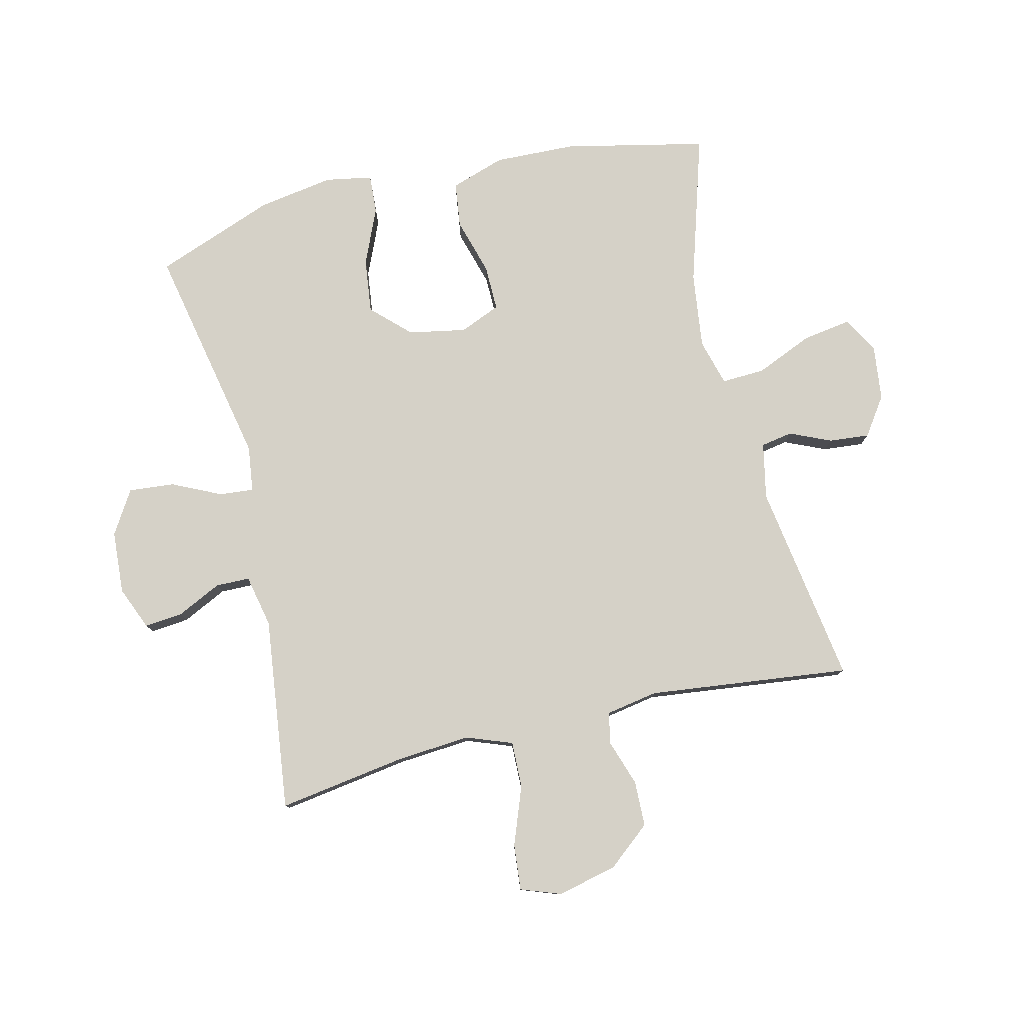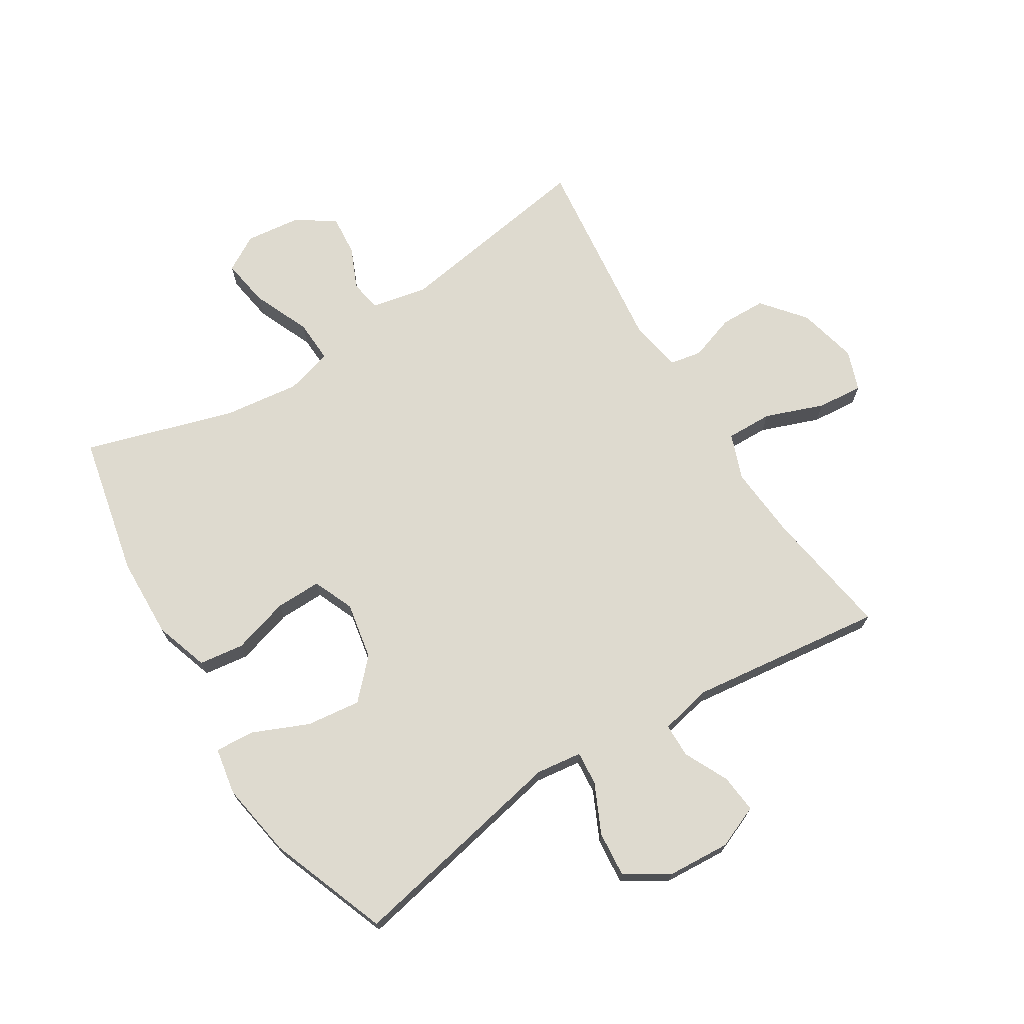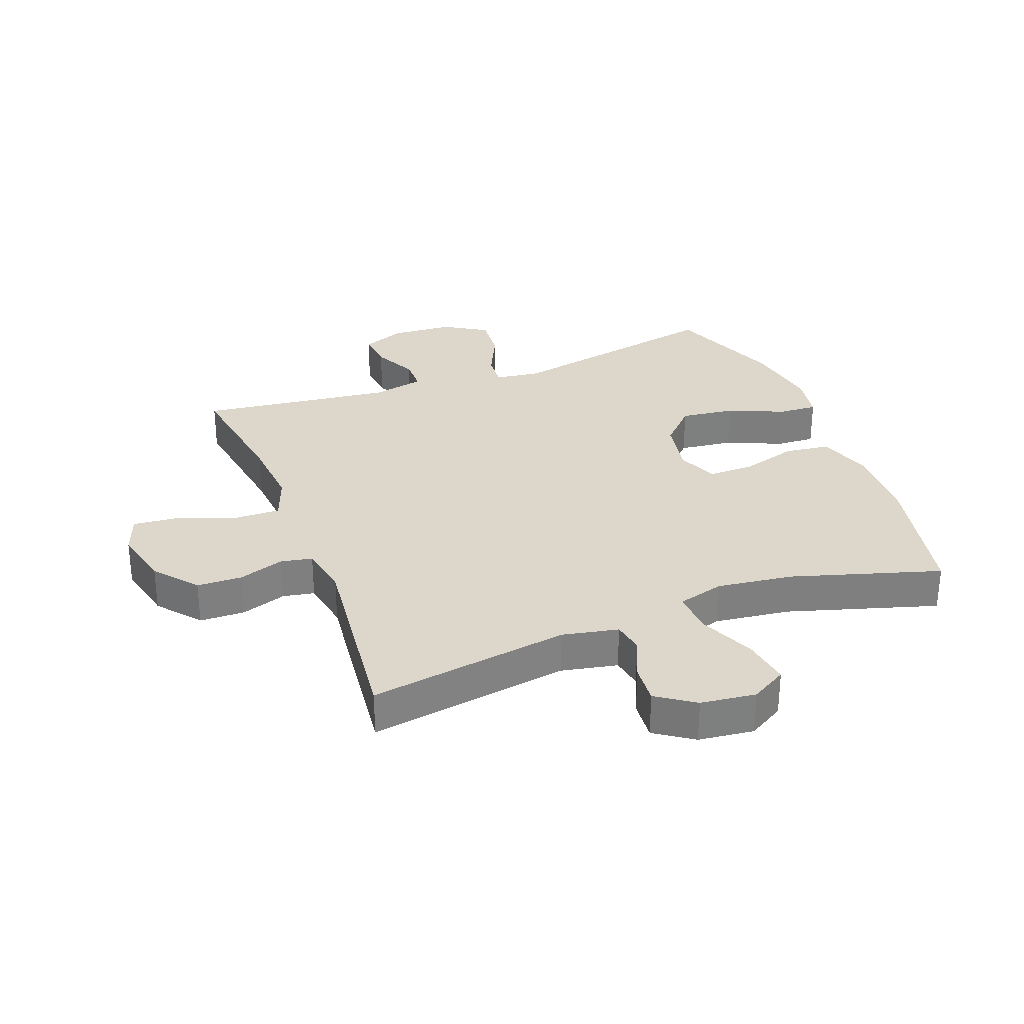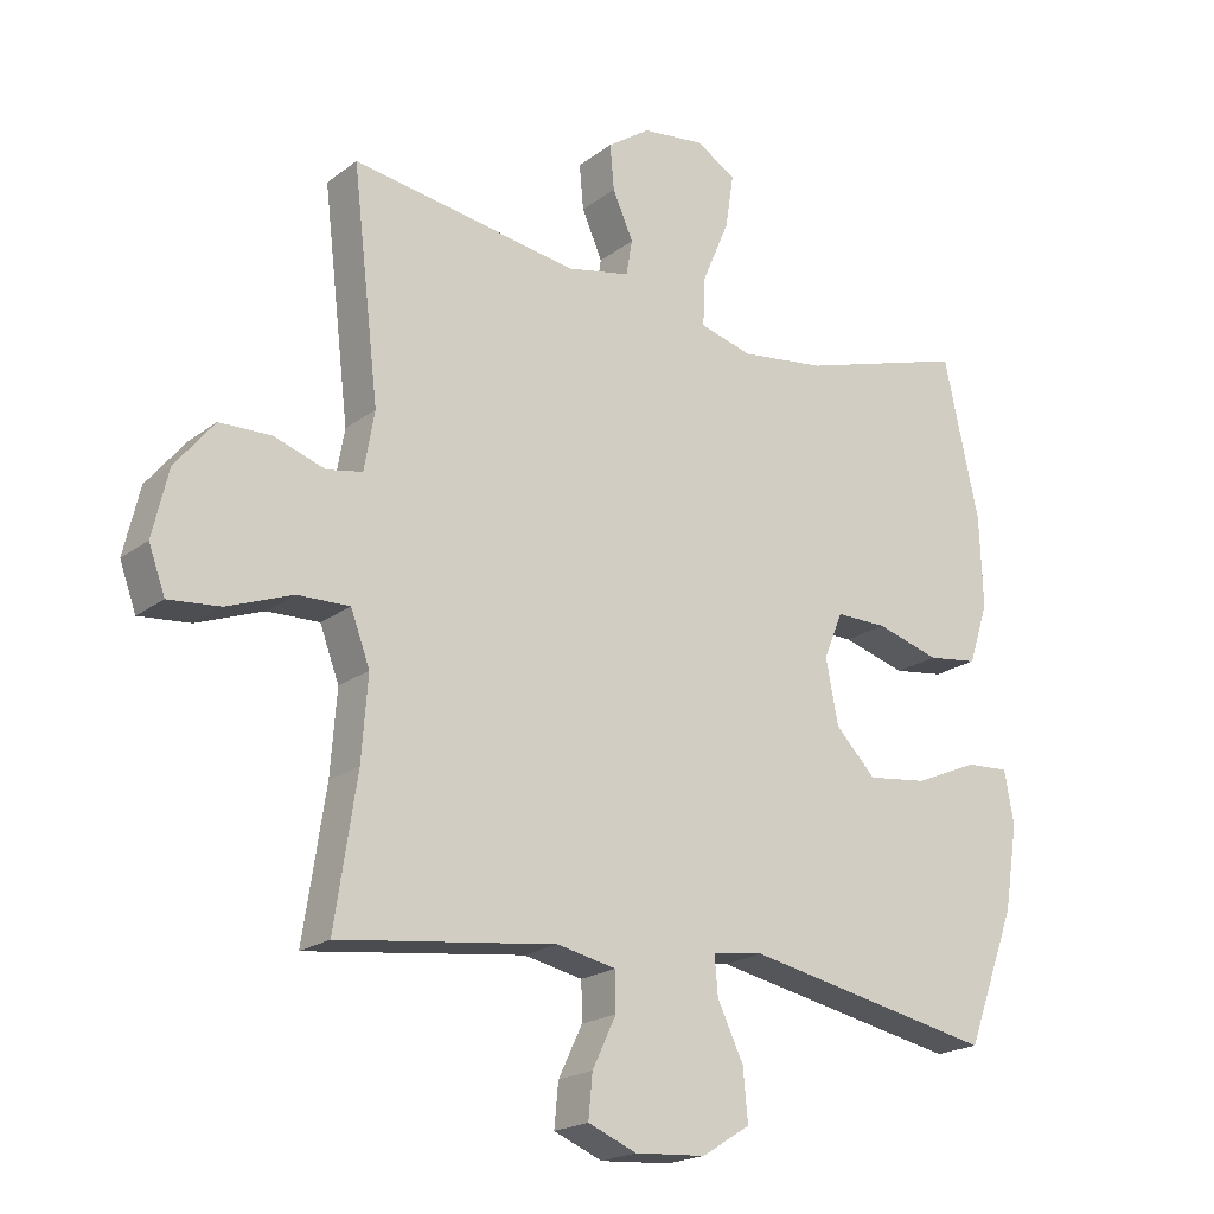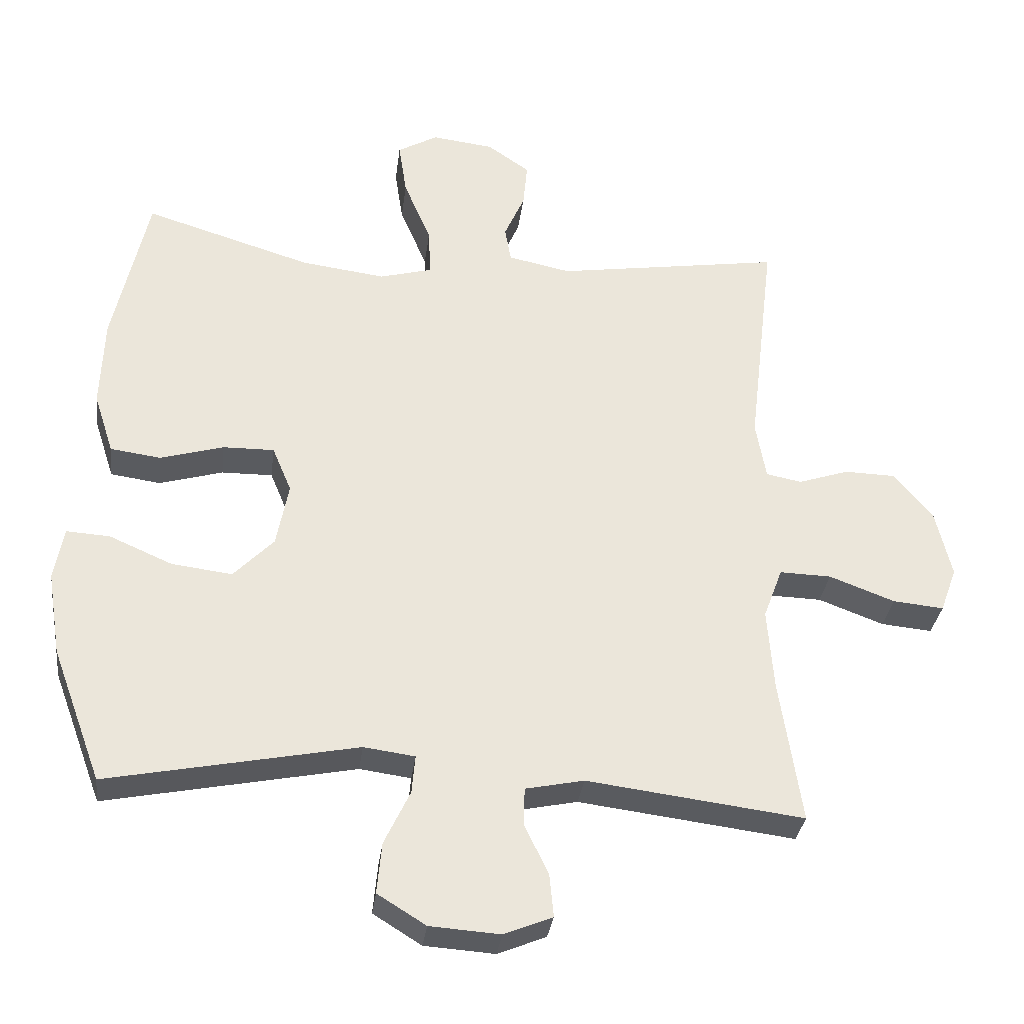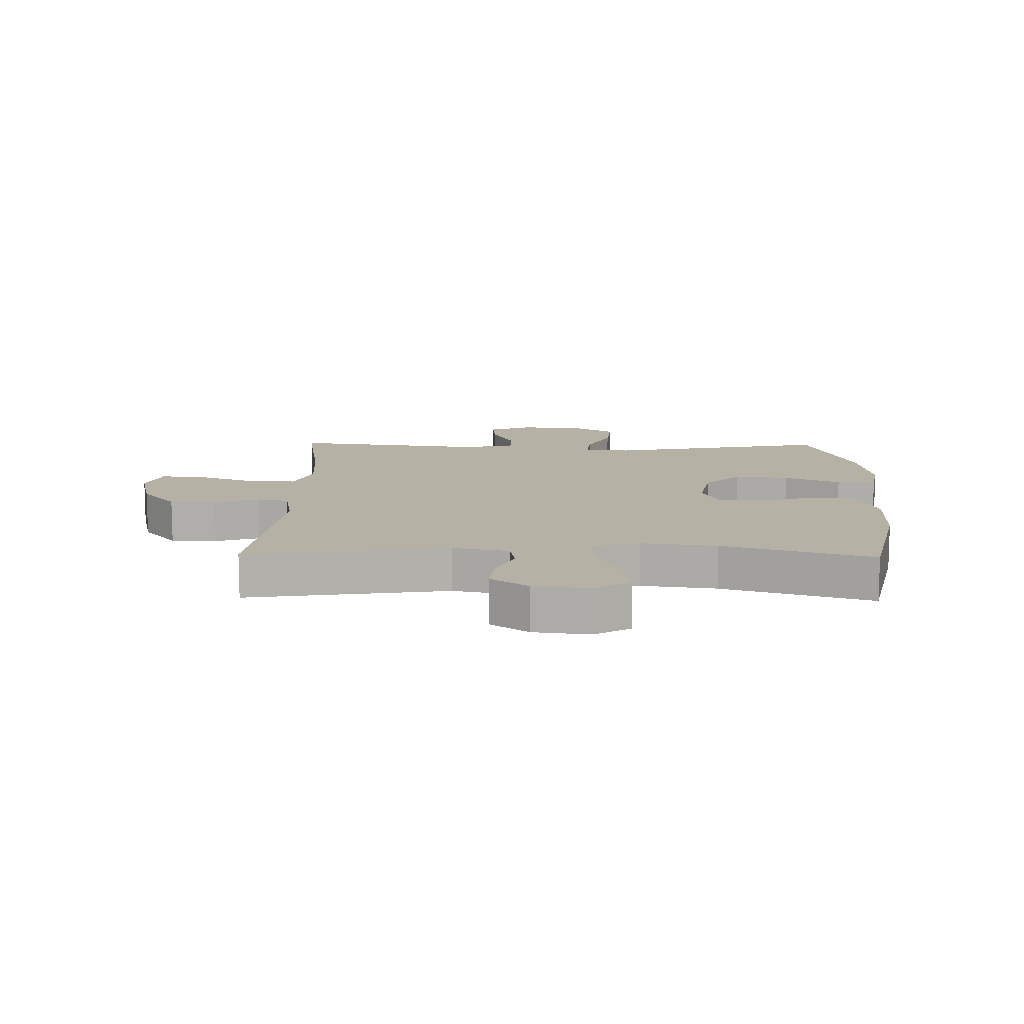
<metadata>
{"format":"obj","ext":"obj","renderer":"f3d","projection":"perspective","resolution":1024,"background":"white","views":[{"elev":79.1,"azim":-103.6,"up":"+Y"},{"elev":71.0,"azim":147.9,"up":"+Y"},{"elev":30.6,"azim":-21.0,"up":"+Y"},{"elev":-20.1,"azim":-36.5,"up":"+Z"},{"elev":-32.3,"azim":172.8,"up":"+Z"},{"elev":11.9,"azim":1.2,"up":"+Y"}]}
</metadata>
<code>
v 0.5 0.07 -0.5
v 0.134 0.07 -0.427
v 0.059 0.07 -0.437
v 0.064 0.07 -0.493
v 0.102 0.07 -0.573
v 0.109 0.07 -0.648
v 0.038 0.07 -0.692
v -0.065 0.07 -0.699
v -0.136 0.07 -0.67
v -0.13 0.07 -0.607
v -0.095 0.07 -0.534
v -0.096 0.07 -0.478
v -0.182 0.07 -0.46
v -0.5 0.07 -0.5
v -0.468 0.07 -0.288
v -0.459 0.07 -0.168
v -0.487 0.07 -0.093
v -0.563 0.07 -0.095
v -0.659 0.07 -0.131
v -0.734 0.07 -0.138
v -0.758 0.07 -0.072
v -0.735 0.07 0.026
v -0.678 0.07 0.096
v -0.603 0.07 0.098
v -0.528 0.07 0.073
v -0.476 0.07 0.083
v -0.461 0.07 0.169
v -0.5 0.07 0.5
v -0.168 0.07 0.449
v -0.076 0.07 0.468
v -0.067 0.07 0.52
v -0.097 0.07 0.588
v -0.103 0.07 0.654
v -0.041 0.07 0.697
v 0.05 0.07 0.708
v 0.109 0.07 0.674
v 0.097 0.07 0.595
v 0.057 0.07 0.501
v 0.054 0.07 0.43
v 0.131 0.07 0.409
v 0.255 0.07 0.425
v 0.5 0.07 0.5
v 0.551 0.07 0.268
v 0.556 0.07 0.135
v 0.527 0.07 0.046
v 0.453 0.07 0.036
v 0.36 0.07 0.063
v 0.285 0.07 0.064
v 0.257 0.07 -0.003
v 0.275 0.07 -0.097
v 0.334 0.07 -0.158
v 0.423 0.07 -0.147
v 0.515 0.07 -0.107
v 0.579 0.07 -0.103
v 0.593 0.07 -0.18
v 0.573 0.07 -0.304
v 0.5 0 -0.5
v 0.134 0 -0.427
v 0.059 0 -0.437
v 0.064 0 -0.493
v 0.102 0 -0.573
v 0.109 0 -0.648
v 0.038 0 -0.692
v -0.065 0 -0.699
v -0.136 0 -0.67
v -0.13 0 -0.607
v -0.095 0 -0.534
v -0.096 0 -0.478
v -0.182 0 -0.46
v -0.5 0 -0.5
v -0.468 0 -0.288
v -0.459 0 -0.168
v -0.487 0 -0.093
v -0.563 0 -0.095
v -0.659 0 -0.131
v -0.734 0 -0.138
v -0.758 0 -0.072
v -0.735 0 0.026
v -0.678 0 0.096
v -0.603 0 0.098
v -0.528 0 0.073
v -0.476 0 0.083
v -0.461 0 0.169
v -0.5 0 0.5
v -0.168 0 0.449
v -0.076 0 0.468
v -0.067 0 0.52
v -0.097 0 0.588
v -0.103 0 0.654
v -0.041 0 0.697
v 0.05 0 0.708
v 0.109 0 0.674
v 0.097 0 0.595
v 0.057 0 0.501
v 0.054 0 0.43
v 0.131 0 0.409
v 0.255 0 0.425
v 0.5 0 0.5
v 0.551 0 0.268
v 0.556 0 0.135
v 0.527 0 0.046
v 0.453 0 0.036
v 0.36 0 0.063
v 0.285 0 0.064
v 0.257 0 -0.003
v 0.275 0 -0.097
v 0.334 0 -0.158
v 0.423 0 -0.147
v 0.515 0 -0.107
v 0.579 0 -0.103
v 0.593 0 -0.18
v 0.573 0 -0.304
f 56 1 2
f 55 56 2
f 54 55 2
f 53 54 2
f 52 53 2
f 51 52 2 3
f 50 51 3
f 49 50 3
f 48 49 3
f 45 46 47
f 44 45 47
f 43 44 47
f 42 43 47
f 41 42 47
f 40 41 47 48
f 39 40 48 3
f 36 37 38
f 35 36 38
f 34 35 38
f 33 34 38
f 32 33 38
f 31 32 38
f 30 31 38 39
f 29 30 39 3
f 29 3 4
f 28 29 4
f 27 28 4
f 23 24 25
f 22 23 25
f 21 22 25
f 20 21 25
f 19 20 25
f 18 19 25
f 17 18 25 26
f 4 5 6
f 27 4 6
f 26 27 6
f 17 26 6
f 16 17 6
f 13 14 15
f 12 13 15 16
f 9 10 11
f 8 9 11
f 7 8 11
f 6 7 11
f 6 11 12
f 6 12 16
f 58 57 112
f 58 112 111
f 58 111 110
f 58 110 109
f 58 109 108
f 59 58 108 107
f 59 107 106
f 59 106 105
f 59 105 104
f 103 102 101
f 103 101 100
f 103 100 99
f 103 99 98
f 103 98 97
f 104 103 97 96
f 59 104 96 95
f 94 93 92
f 94 92 91
f 94 91 90
f 94 90 89
f 94 89 88
f 94 88 87
f 95 94 87 86
f 59 95 86 85
f 60 59 85
f 60 85 84
f 60 84 83
f 81 80 79
f 81 79 78
f 81 78 77
f 81 77 76
f 81 76 75
f 81 75 74
f 82 81 74 73
f 62 61 60
f 62 60 83
f 62 83 82
f 62 82 73
f 62 73 72
f 71 70 69
f 72 71 69 68
f 67 66 65
f 67 65 64
f 67 64 63
f 67 63 62
f 68 67 62
f 72 68 62
f 1 57 58 2
f 2 58 59 3
f 3 59 60 4
f 4 60 61 5
f 5 61 62 6
f 6 62 63 7
f 7 63 64 8
f 8 64 65 9
f 9 65 66 10
f 10 66 67 11
f 11 67 68 12
f 12 68 69 13
f 13 69 70 14
f 14 70 71 15
f 15 71 72 16
f 16 72 73 17
f 17 73 74 18
f 18 74 75 19
f 19 75 76 20
f 20 76 77 21
f 21 77 78 22
f 22 78 79 23
f 23 79 80 24
f 24 80 81 25
f 25 81 82 26
f 26 82 83 27
f 27 83 84 28
f 28 84 85 29
f 29 85 86 30
f 30 86 87 31
f 31 87 88 32
f 32 88 89 33
f 33 89 90 34
f 34 90 91 35
f 35 91 92 36
f 36 92 93 37
f 37 93 94 38
f 38 94 95 39
f 39 95 96 40
f 40 96 97 41
f 41 97 98 42
f 42 98 99 43
f 43 99 100 44
f 44 100 101 45
f 45 101 102 46
f 46 102 103 47
f 47 103 104 48
f 48 104 105 49
f 49 105 106 50
f 50 106 107 51
f 51 107 108 52
f 52 108 109 53
f 53 109 110 54
f 54 110 111 55
f 55 111 112 56
f 56 112 57 1

</code>
